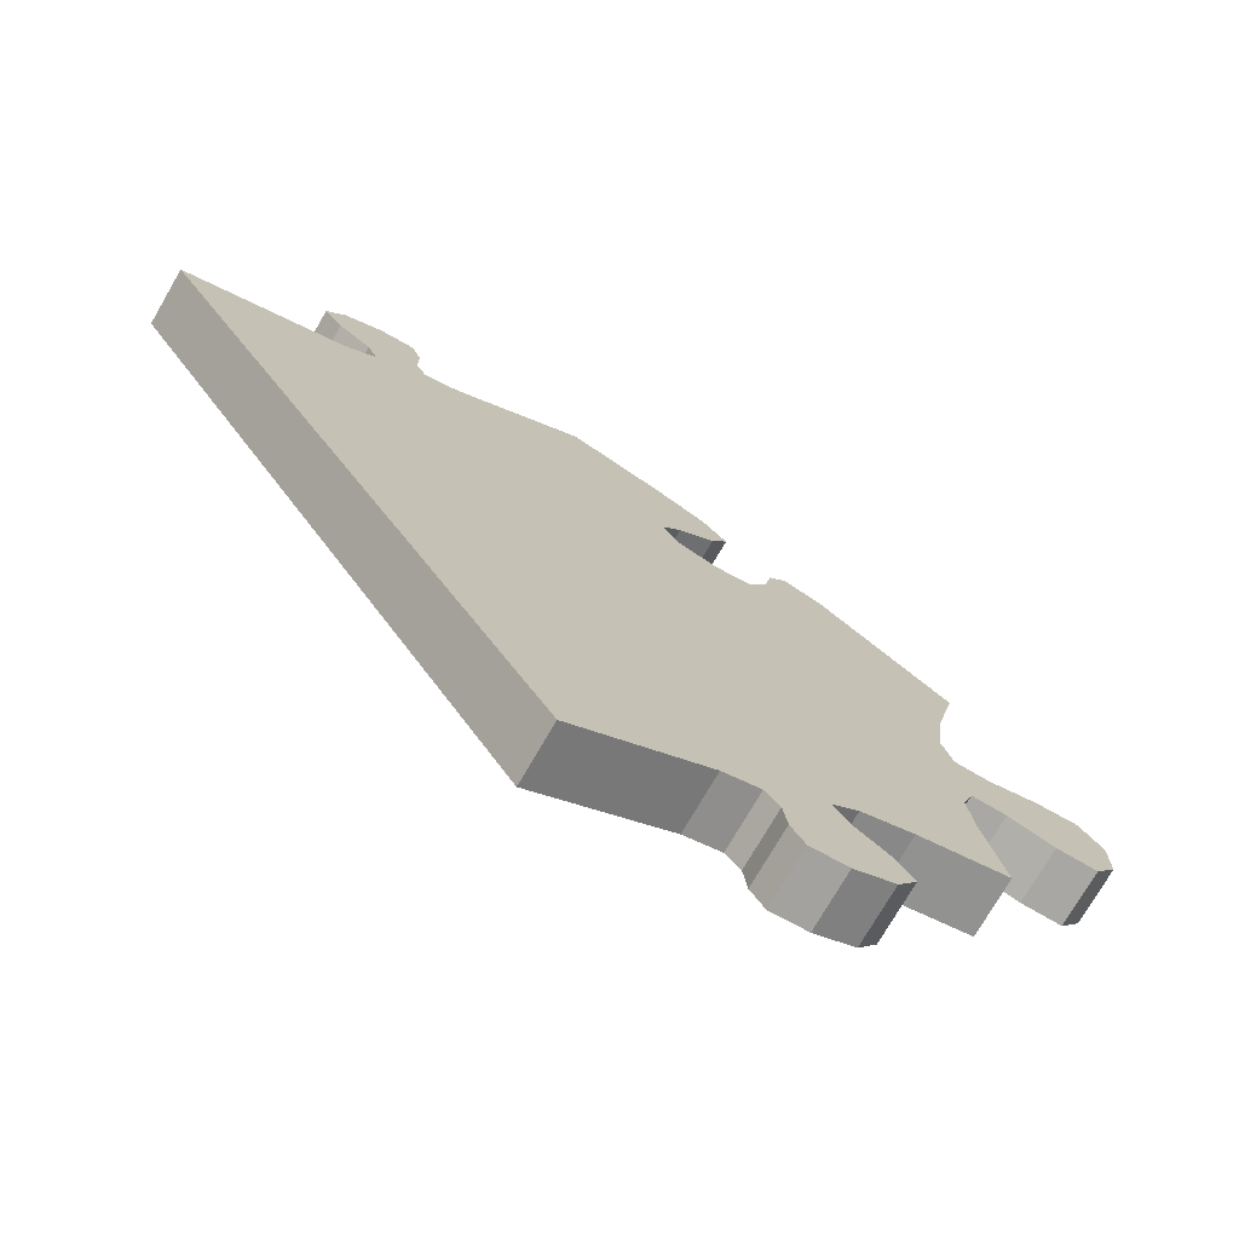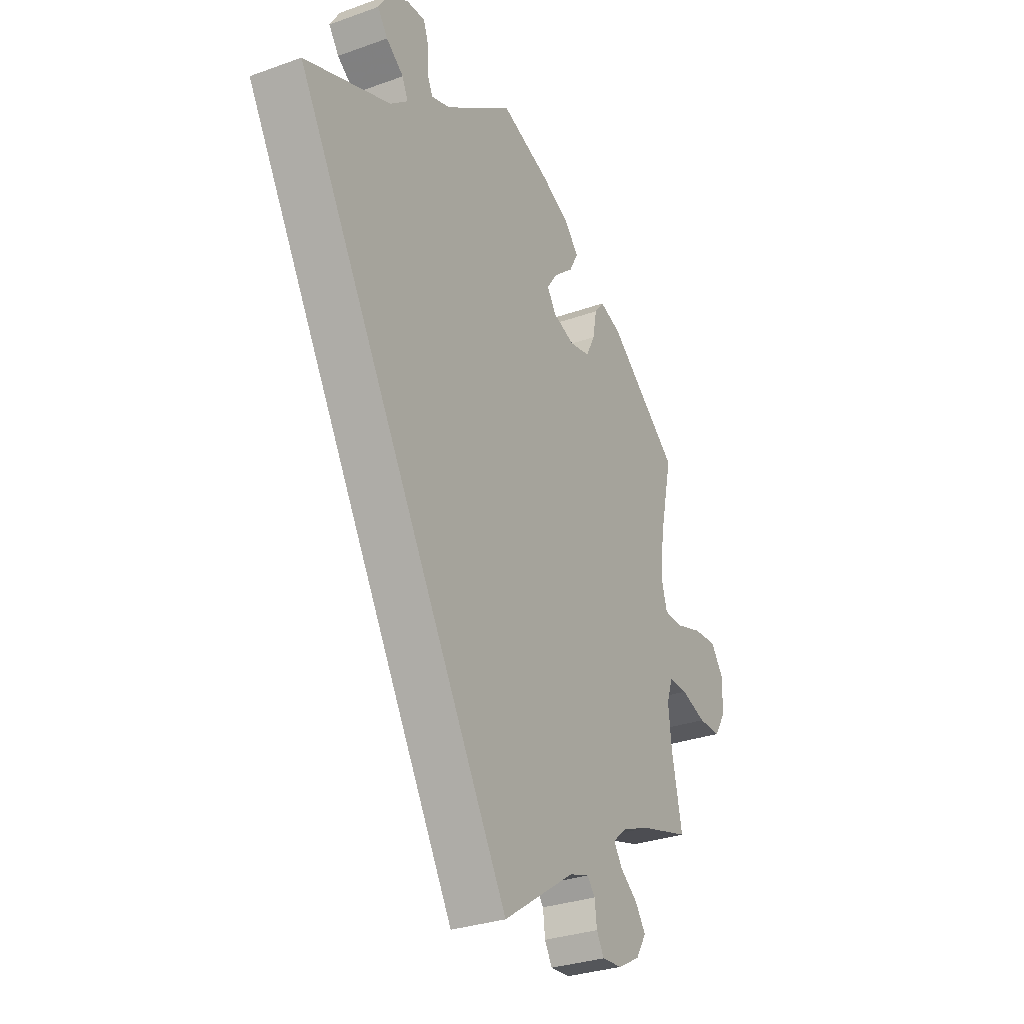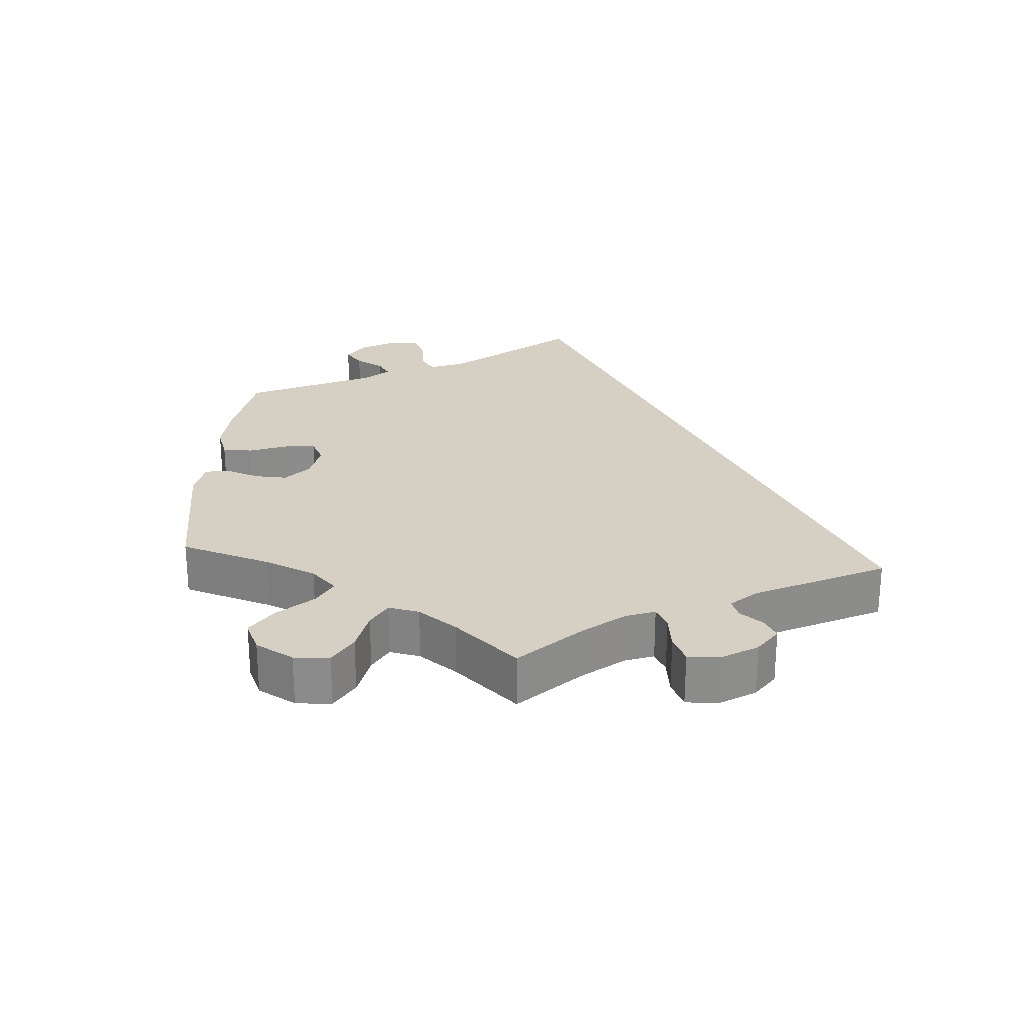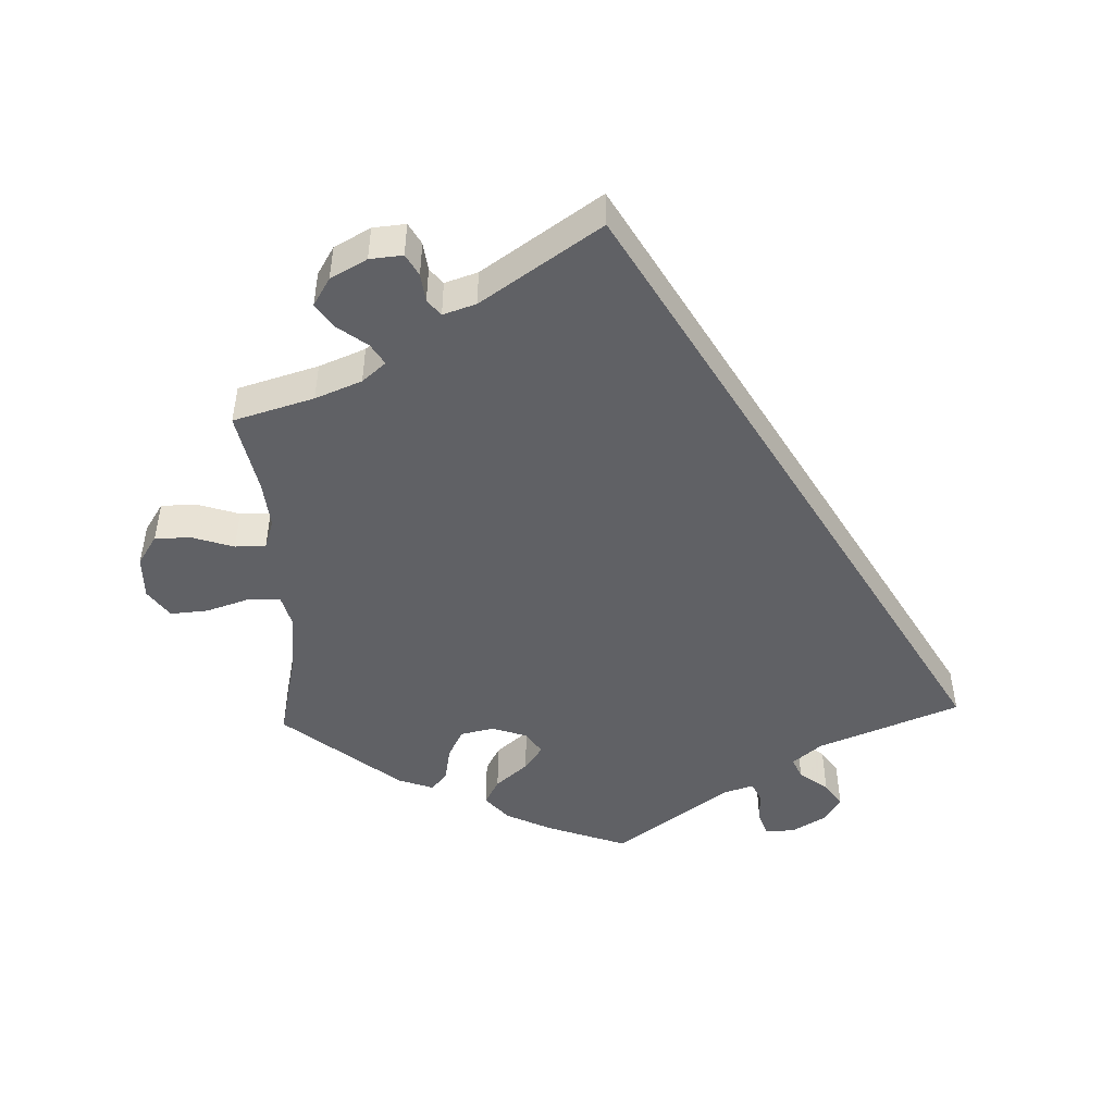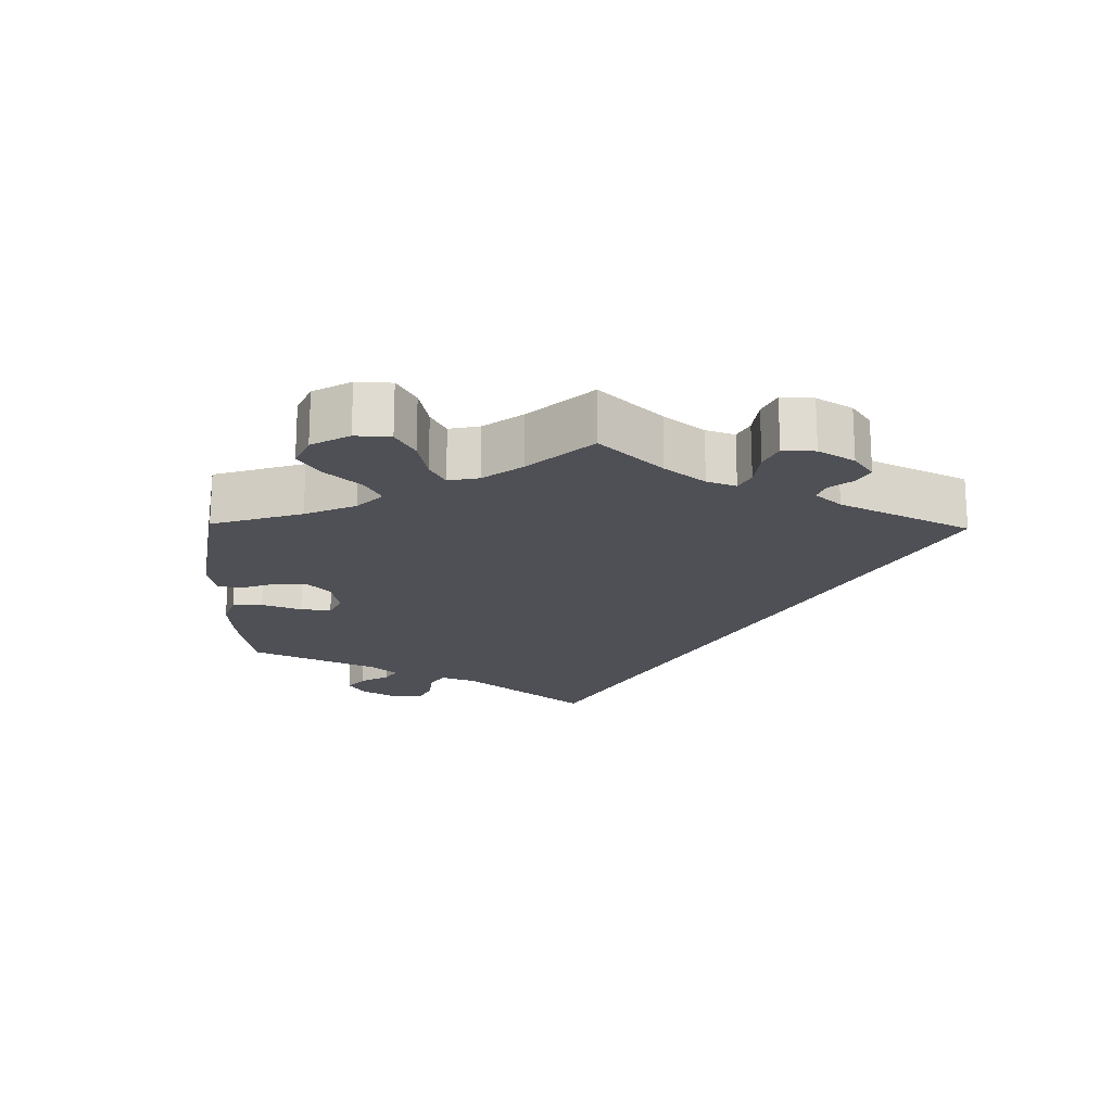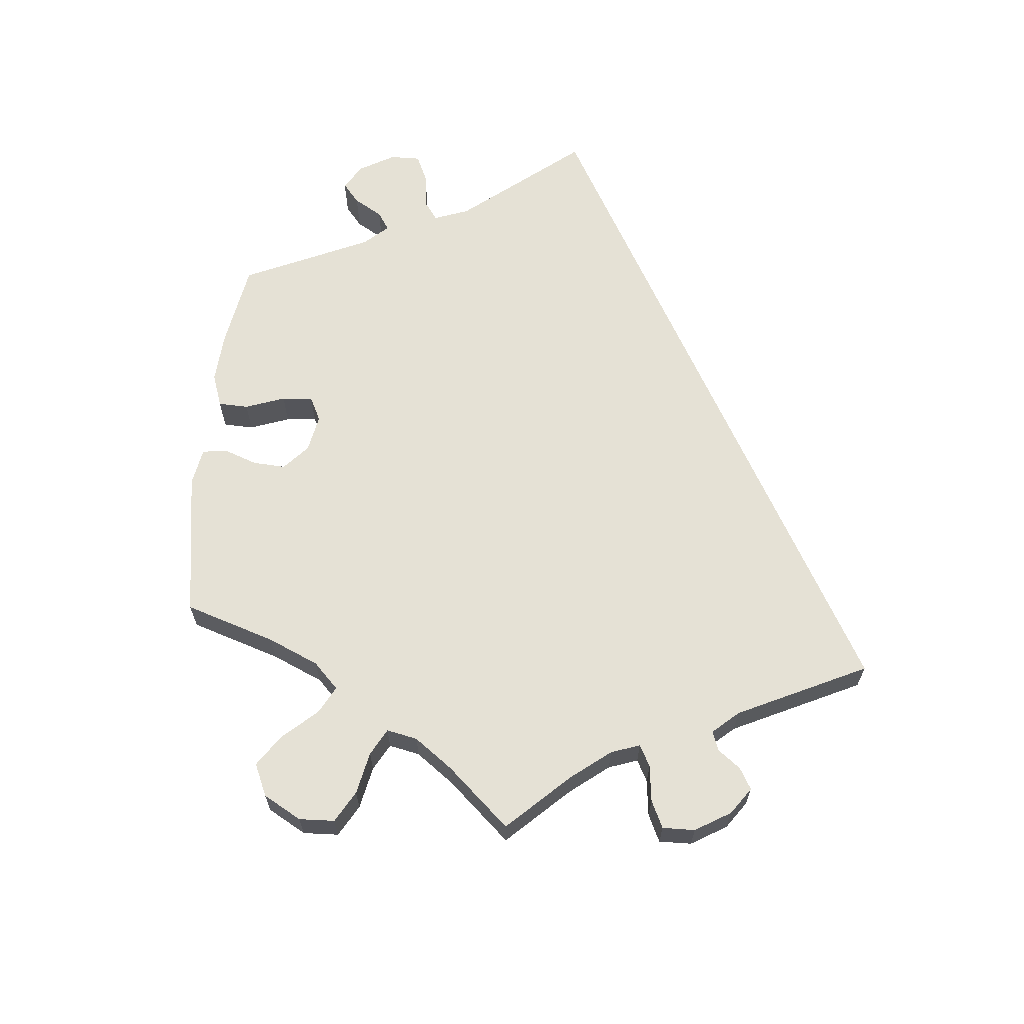
<metadata>
{"format":"obj","ext":"obj","renderer":"f3d","projection":"perspective","resolution":1024,"background":"white","views":[{"elev":-74.5,"azim":-30.1,"up":"+Z"},{"elev":-30.2,"azim":-62.3,"up":"+Z"},{"elev":26.0,"azim":123.9,"up":"+Y"},{"elev":-48.1,"azim":-177.9,"up":"+Y"},{"elev":-19.4,"azim":119.0,"up":"+Y"},{"elev":65.0,"azim":125.6,"up":"+Y"}]}
</metadata>
<code>
v 0.387 0.07 -0.322
v 0.322 0.07 -0.348
v 0.289 0.07 -0.376
v 0.307 0.07 -0.405
v 0.348 0.07 -0.436
v 0.372 0.07 -0.471
v 0.348 0.07 -0.51
v 0.297 0.07 -0.538
v 0.251 0.07 -0.542
v 0.234 0.07 -0.512
v 0.229 0.07 -0.472
v 0.211 0.07 -0.45
v 0.165 0.07 -0.465
v -0.001 0.07 -0.578
v -0.501 0.07 0.289
v -0.303 0.07 0.366
v -0.263 0.07 0.399
v -0.276 0.07 0.429
v -0.316 0.07 0.459
v -0.339 0.07 0.492
v -0.317 0.07 0.528
v -0.269 0.07 0.556
v -0.227 0.07 0.558
v -0.215 0.07 0.524
v -0.215 0.07 0.478
v -0.202 0.07 0.451
v -0.159 0.07 0.465
v -0.001 0.07 0.578
v 0.112 0.07 0.537
v 0.176 0.07 0.506
v 0.208 0.07 0.469
v 0.188 0.07 0.432
v 0.143 0.07 0.394
v 0.118 0.07 0.359
v 0.139 0.07 0.327
v 0.189 0.07 0.31
v 0.236 0.07 0.32
v 0.257 0.07 0.361
v 0.266 0.07 0.41
v 0.288 0.07 0.437
v 0.338 0.07 0.419
v 0.5 0.07 0.289
v 0.471 0.07 0.159
v 0.462 0.07 0.082
v 0.475 0.07 0.034
v 0.519 0.07 0.033
v 0.581 0.07 0.053
v 0.634 0.07 0.057
v 0.663 0.07 0.017
v 0.662 0.07 -0.044
v 0.635 0.07 -0.086
v 0.584 0.07 -0.086
v 0.526 0.07 -0.067
v 0.483 0.07 -0.066
v 0.469 0.07 -0.108
v 0.476 0.07 -0.174
v 0.5 0.07 -0.289
v 0.387 0 -0.322
v 0.322 0 -0.348
v 0.289 0 -0.376
v 0.307 0 -0.405
v 0.348 0 -0.436
v 0.372 0 -0.471
v 0.348 0 -0.51
v 0.297 0 -0.538
v 0.251 0 -0.542
v 0.234 0 -0.512
v 0.229 0 -0.472
v 0.211 0 -0.45
v 0.165 0 -0.465
v -0.001 0 -0.578
v -0.501 0 0.289
v -0.303 0 0.366
v -0.263 0 0.399
v -0.276 0 0.429
v -0.316 0 0.459
v -0.339 0 0.492
v -0.317 0 0.528
v -0.269 0 0.556
v -0.227 0 0.558
v -0.215 0 0.524
v -0.215 0 0.478
v -0.202 0 0.451
v -0.159 0 0.465
v -0.001 0 0.578
v 0.112 0 0.537
v 0.176 0 0.506
v 0.208 0 0.469
v 0.188 0 0.432
v 0.143 0 0.394
v 0.118 0 0.359
v 0.139 0 0.327
v 0.189 0 0.31
v 0.236 0 0.32
v 0.257 0 0.361
v 0.266 0 0.41
v 0.288 0 0.437
v 0.338 0 0.419
v 0.5 0 0.289
v 0.471 0 0.159
v 0.462 0 0.082
v 0.475 0 0.034
v 0.519 0 0.033
v 0.581 0 0.053
v 0.634 0 0.057
v 0.663 0 0.017
v 0.662 0 -0.044
v 0.635 0 -0.086
v 0.584 0 -0.086
v 0.526 0 -0.067
v 0.483 0 -0.066
v 0.469 0 -0.108
v 0.476 0 -0.174
v 0.5 0 -0.289
f 56 57 1
f 55 56 1 2
f 54 55 2 3
f 50 51 52 53
f 50 53 54
f 49 50 54
f 46 47 48 49
f 45 46 49 54
f 44 45 54 3
f 40 41 42 43
f 38 39 40 43
f 37 38 43 44
f 36 37 44 3
f 30 31 32 33
f 30 33 34
f 27 28 29 30
f 26 27 30 34
f 22 23 24 25
f 22 25 26
f 21 22 26
f 18 19 20 21
f 17 18 21 26
f 13 14 15 16
f 12 13 16 17
f 11 12 17 26
f 9 10 11
f 8 9 11
f 4 5 6 7
f 3 4 7 8
f 35 36 3 8
f 26 34 35
f 8 11 26 35
f 58 114 113
f 59 58 113 112
f 60 59 112 111
f 110 109 108 107
f 111 110 107
f 111 107 106
f 106 105 104 103
f 111 106 103 102
f 60 111 102 101
f 100 99 98 97
f 100 97 96 95
f 101 100 95 94
f 60 101 94 93
f 90 89 88 87
f 91 90 87
f 87 86 85 84
f 91 87 84 83
f 82 81 80 79
f 83 82 79
f 83 79 78
f 78 77 76 75
f 83 78 75 74
f 73 72 71 70
f 74 73 70 69
f 83 74 69 68
f 68 67 66
f 68 66 65
f 64 63 62 61
f 65 64 61 60
f 65 60 93 92
f 92 91 83
f 92 83 68 65
f 1 58 59 2
f 2 59 60 3
f 3 60 61 4
f 4 61 62 5
f 5 62 63 6
f 6 63 64 7
f 7 64 65 8
f 8 65 66 9
f 9 66 67 10
f 10 67 68 11
f 11 68 69 12
f 12 69 70 13
f 13 70 71 14
f 14 71 72 15
f 15 72 73 16
f 16 73 74 17
f 17 74 75 18
f 18 75 76 19
f 19 76 77 20
f 20 77 78 21
f 21 78 79 22
f 22 79 80 23
f 23 80 81 24
f 24 81 82 25
f 25 82 83 26
f 26 83 84 27
f 27 84 85 28
f 28 85 86 29
f 29 86 87 30
f 30 87 88 31
f 31 88 89 32
f 32 89 90 33
f 33 90 91 34
f 34 91 92 35
f 35 92 93 36
f 36 93 94 37
f 37 94 95 38
f 38 95 96 39
f 39 96 97 40
f 40 97 98 41
f 41 98 99 42
f 42 99 100 43
f 43 100 101 44
f 44 101 102 45
f 45 102 103 46
f 46 103 104 47
f 47 104 105 48
f 48 105 106 49
f 49 106 107 50
f 50 107 108 51
f 51 108 109 52
f 52 109 110 53
f 53 110 111 54
f 54 111 112 55
f 55 112 113 56
f 56 113 114 57
f 57 114 58 1

</code>
